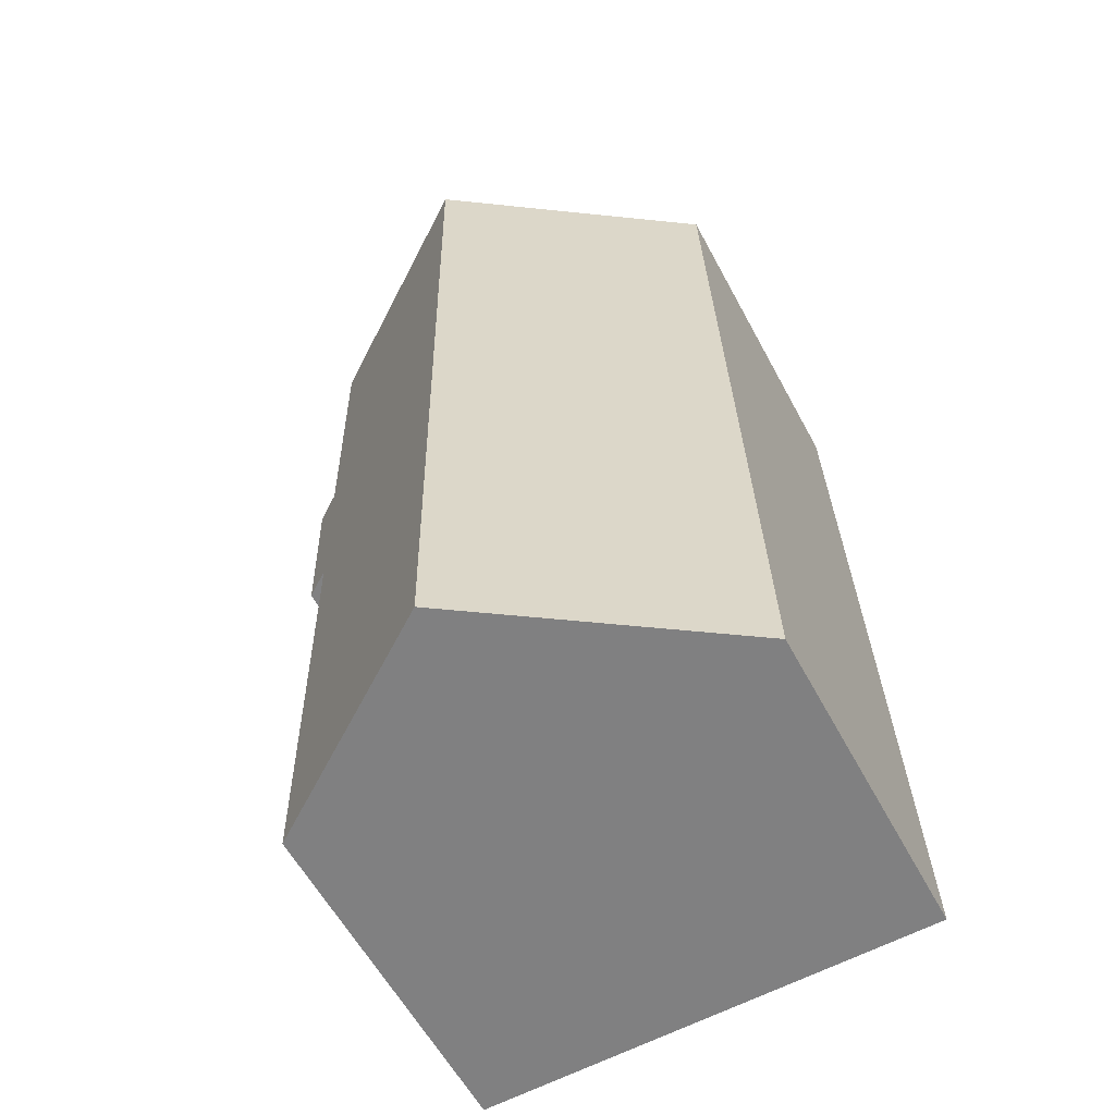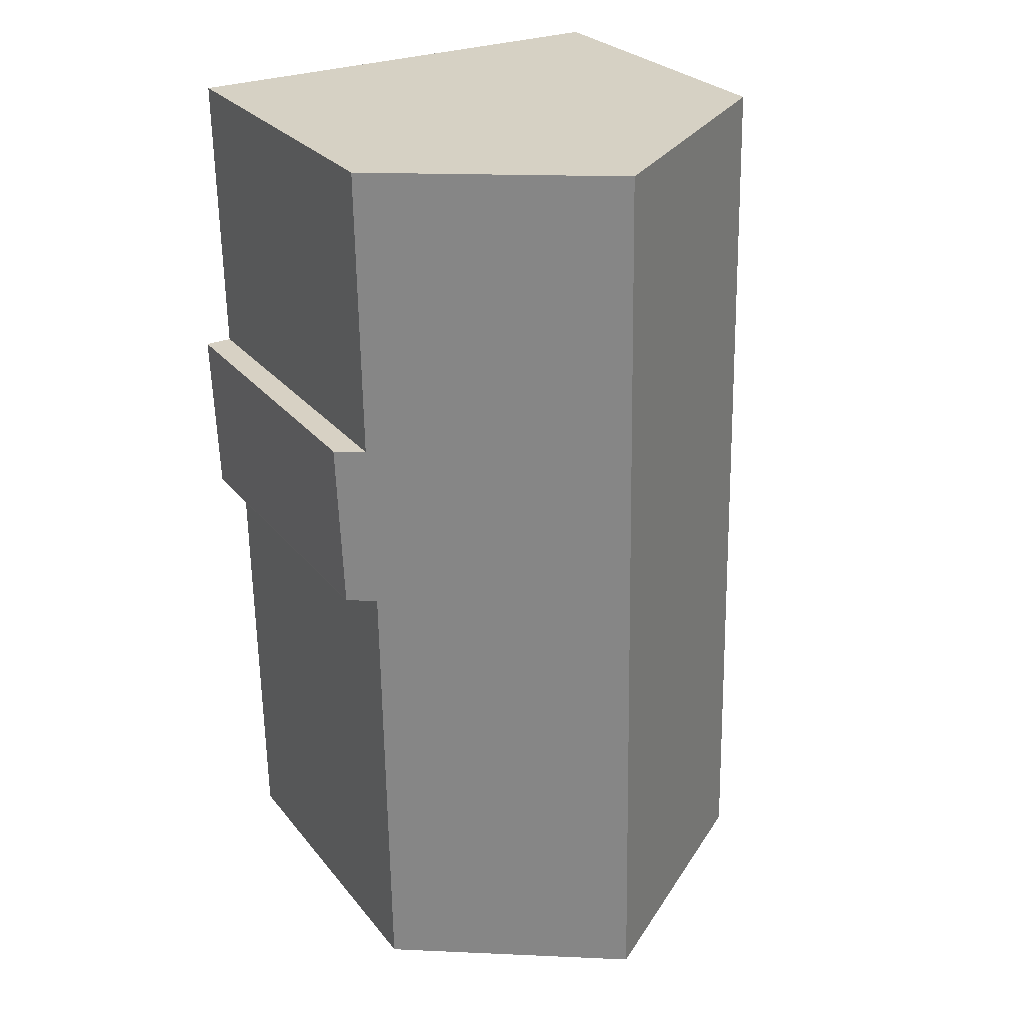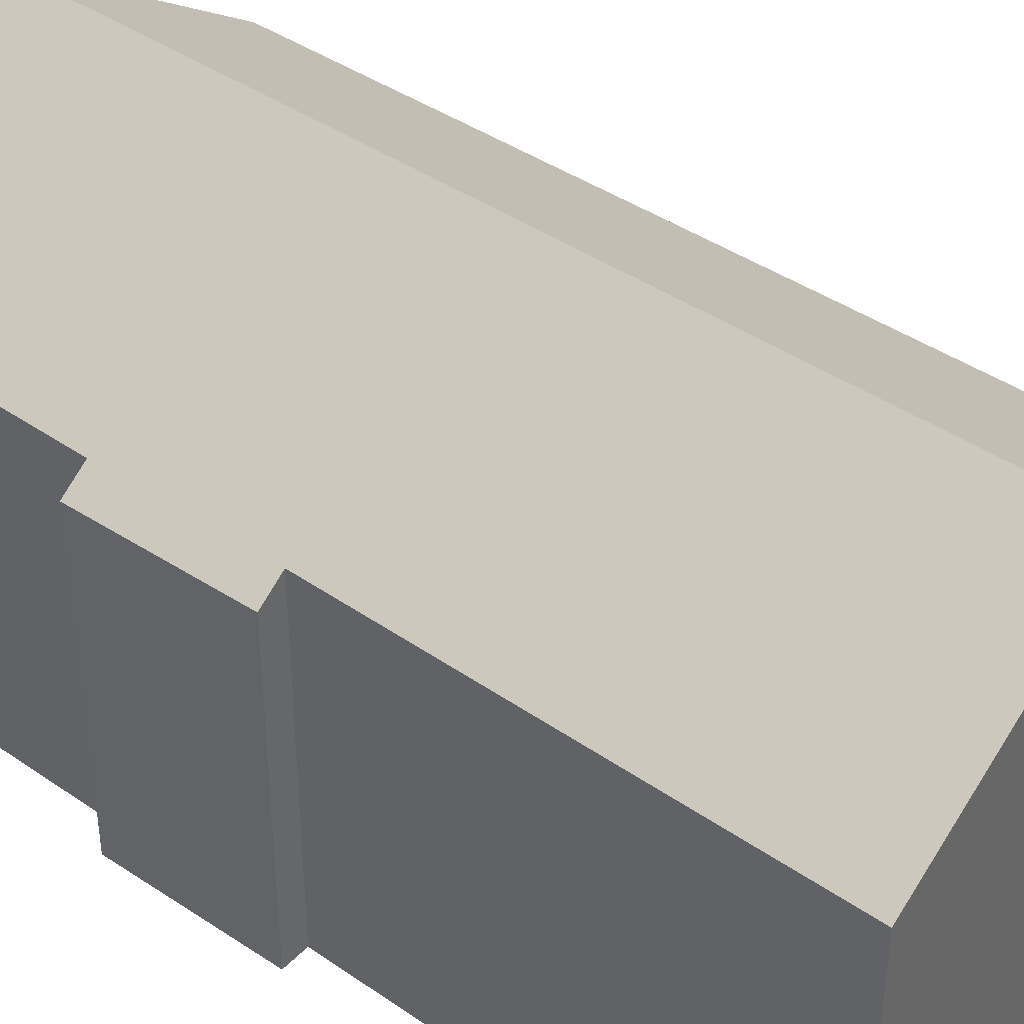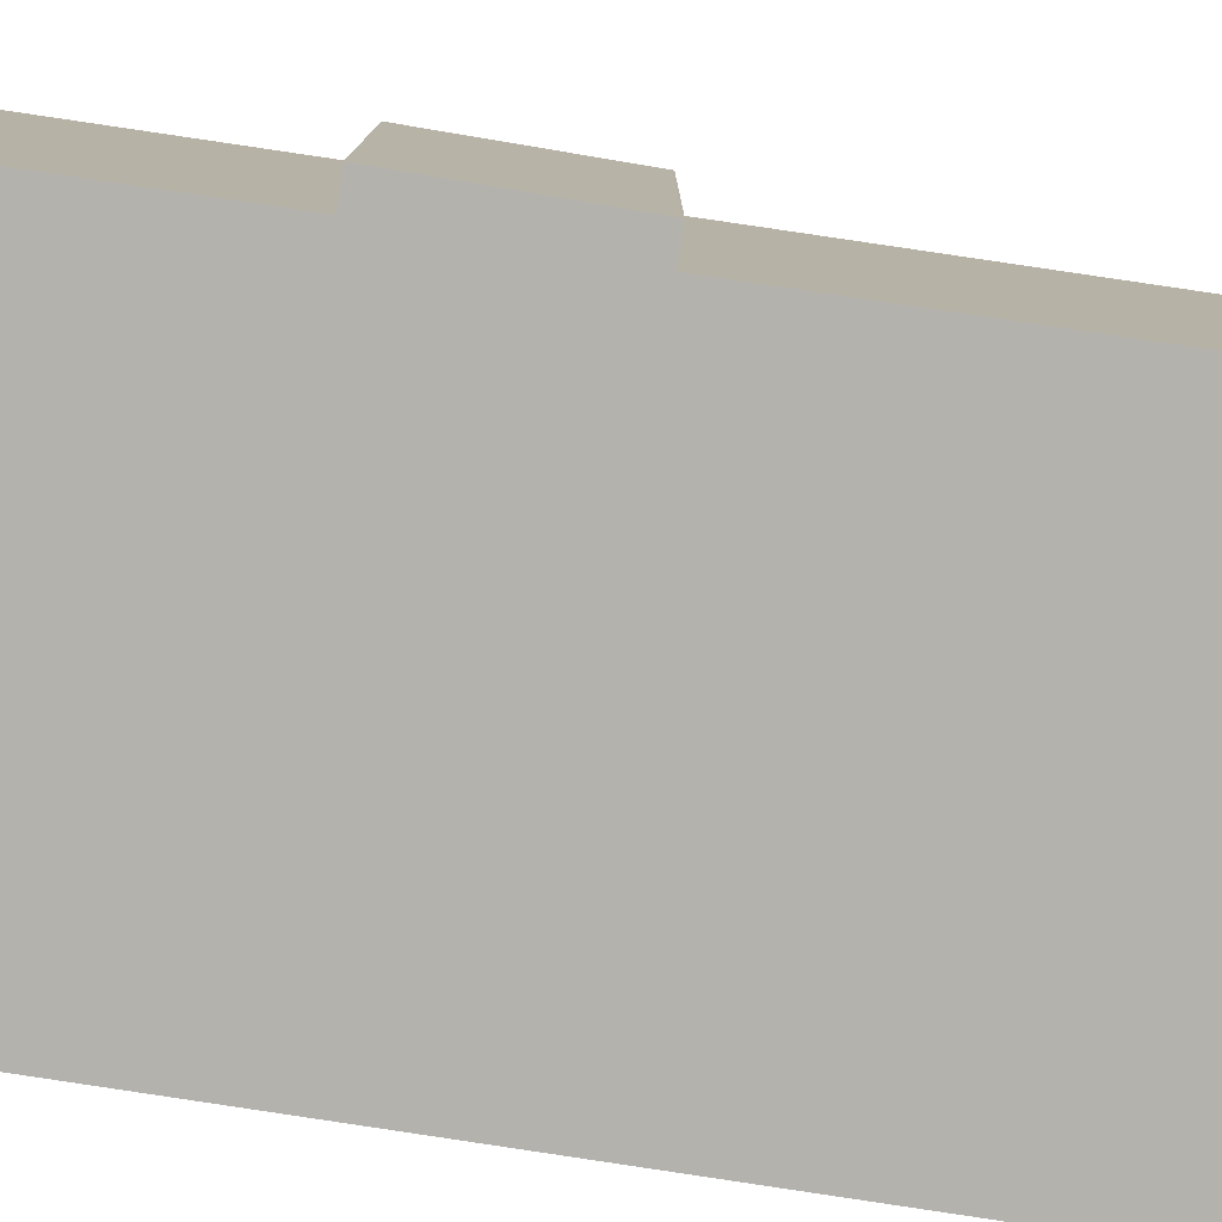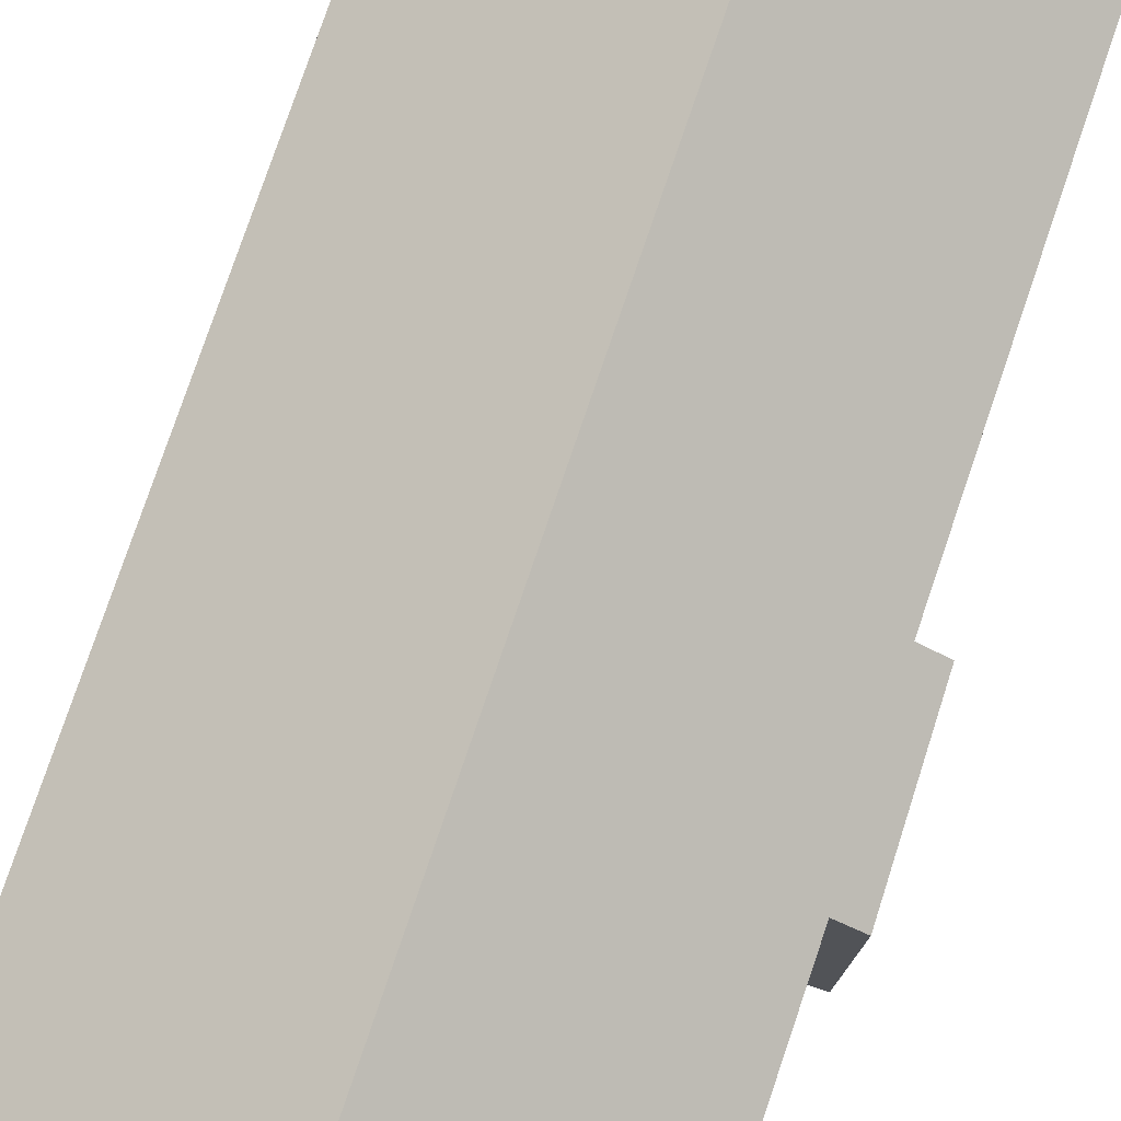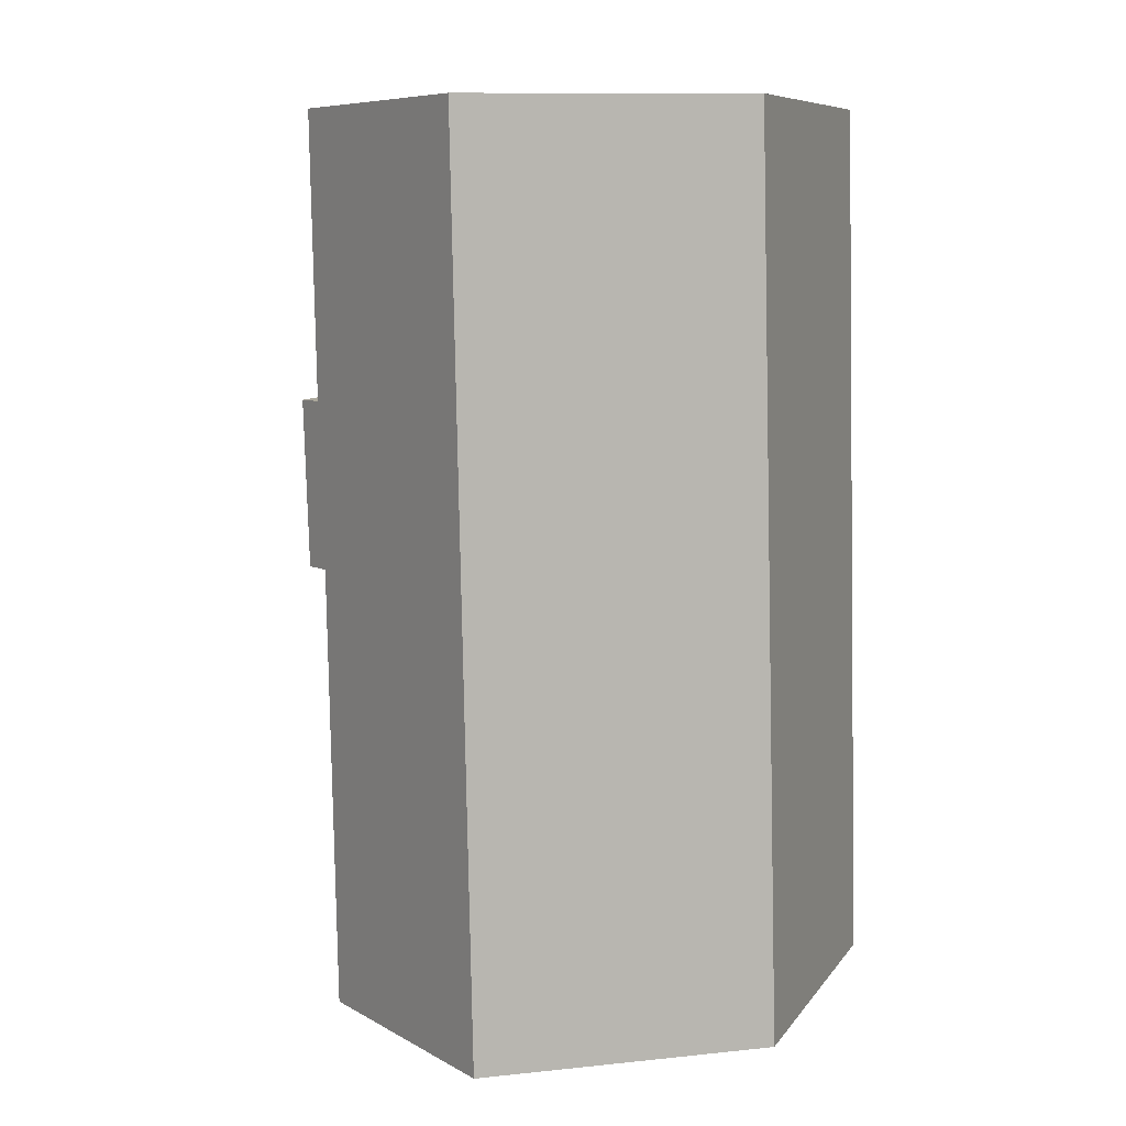
<metadata>
{"format":"obj","ext":"obj","renderer":"f3d","projection":"perspective","resolution":1024,"background":"white","views":[{"elev":-59.6,"azim":-151.7,"up":"+Z"},{"elev":26.6,"azim":150.2,"up":"+Z"},{"elev":41.3,"azim":130.9,"up":"+Y"},{"elev":-79.6,"azim":82.6,"up":"+Y"},{"elev":77.6,"azim":19.9,"up":"+Y"},{"elev":8.9,"azim":-159.1,"up":"+Z"}]}
</metadata>
<code>
v  4.097 8.307 -0.064
v  0.38 5.53 15.18
v  4.402 8.307 15.12
v  0 5.478 3.354e-16
v  8.26 5.537 7.469
v  7.92 5.811 10.29
v  8.365 5.503 10.28
v  8 5.822 15.07
v  7.82 5.841 7.46
v  8.26 5.537 7.448
v  7.7 5.818 -0.12
v  7.7 7.348e-18 -0.12
v  0 0 0
v  4.097 3.919e-18 -0.064
v  7.82 -4.568e-16 7.46
v  8.26 -4.561e-16 7.448
v  0.38 -9.295e-16 15.18
v  8 -9.228e-16 15.07
v  4.402 -9.26e-16 15.12
v  7.92 -6.301e-16 10.29
v  8.365 -6.293e-16 10.28
v  8.26 -4.573e-16 7.469
g defaultobject
f 1 2 3
f 2 1 4
f 5 6 7
f 6 3 8
f 3 6 1
f 1 6 9
f 9 6 5
f 9 5 10
f 1 9 11
f 11 4 1
f 4 11 12
f 4 12 13
f 13 12 14
f 10 15 9
f 15 10 16
f 4 17 2
f 17 4 13
f 17 3 2
f 3 17 8
f 8 17 18
f 18 17 19
f 20 7 6
f 7 20 21
f 18 6 8
f 6 18 20
f 7 22 5
f 22 7 21
f 22 10 5
f 10 22 16
f 15 11 9
f 11 15 12
f 19 20 18
f 20 19 17
f 20 22 21
f 22 20 17
f 22 17 15
f 15 17 13
f 22 15 16
f 15 13 12
f 12 13 14

</code>
